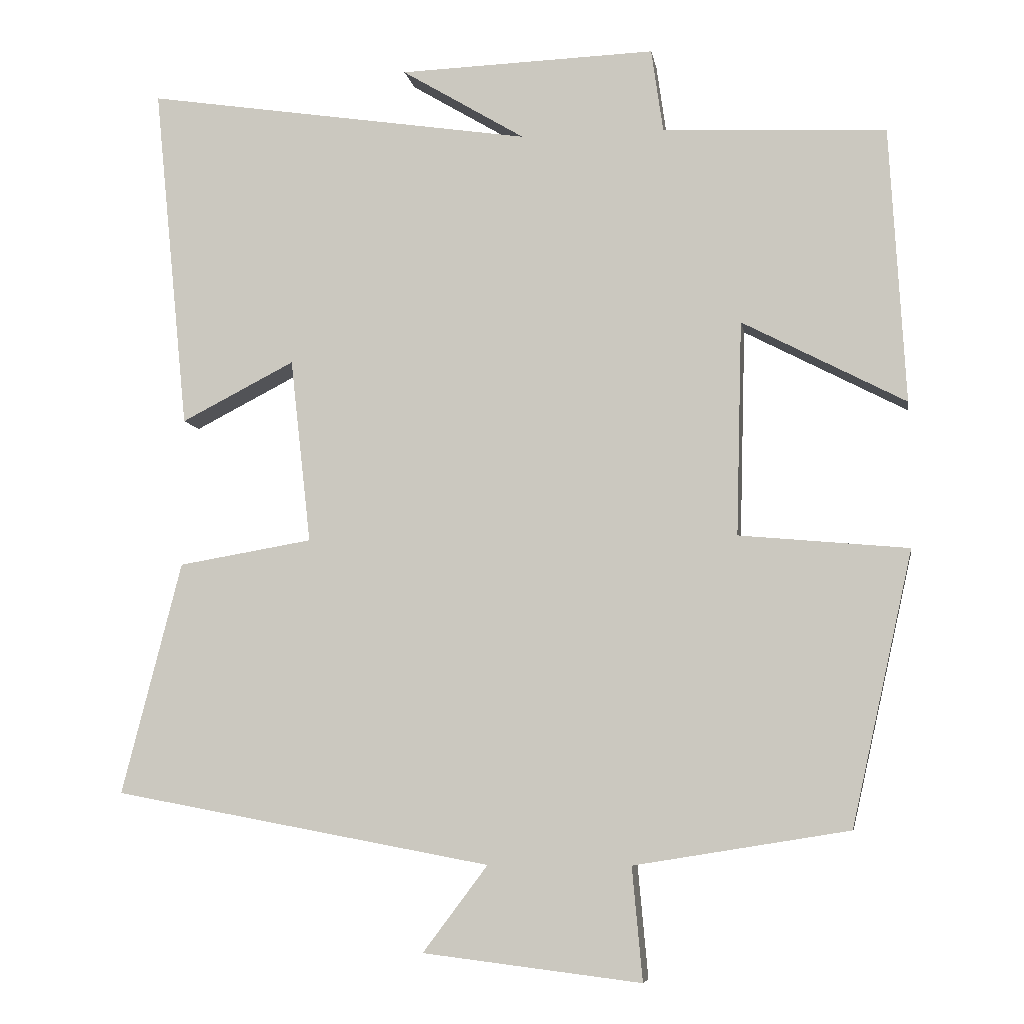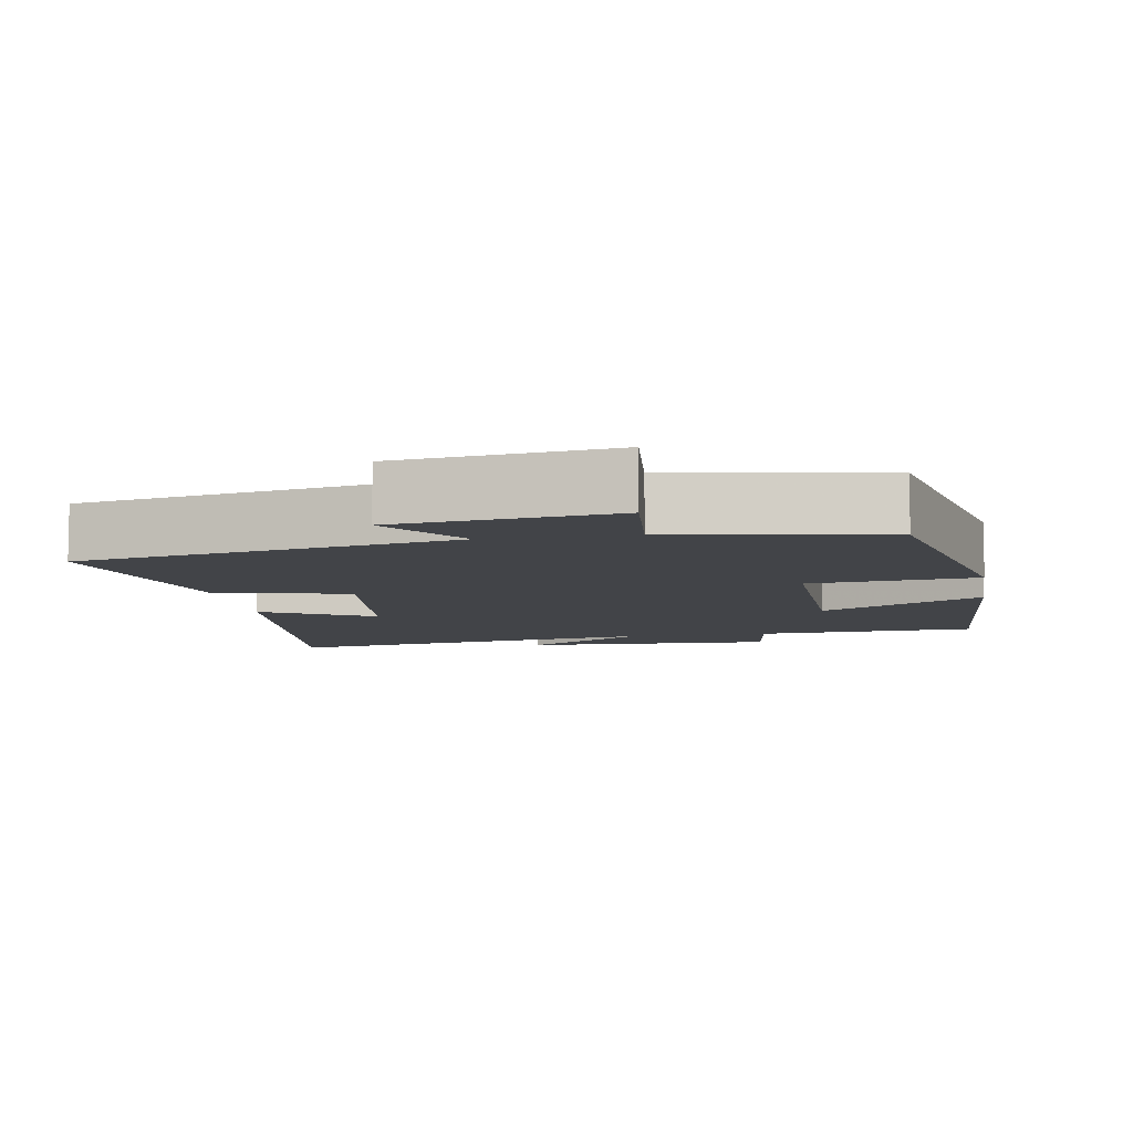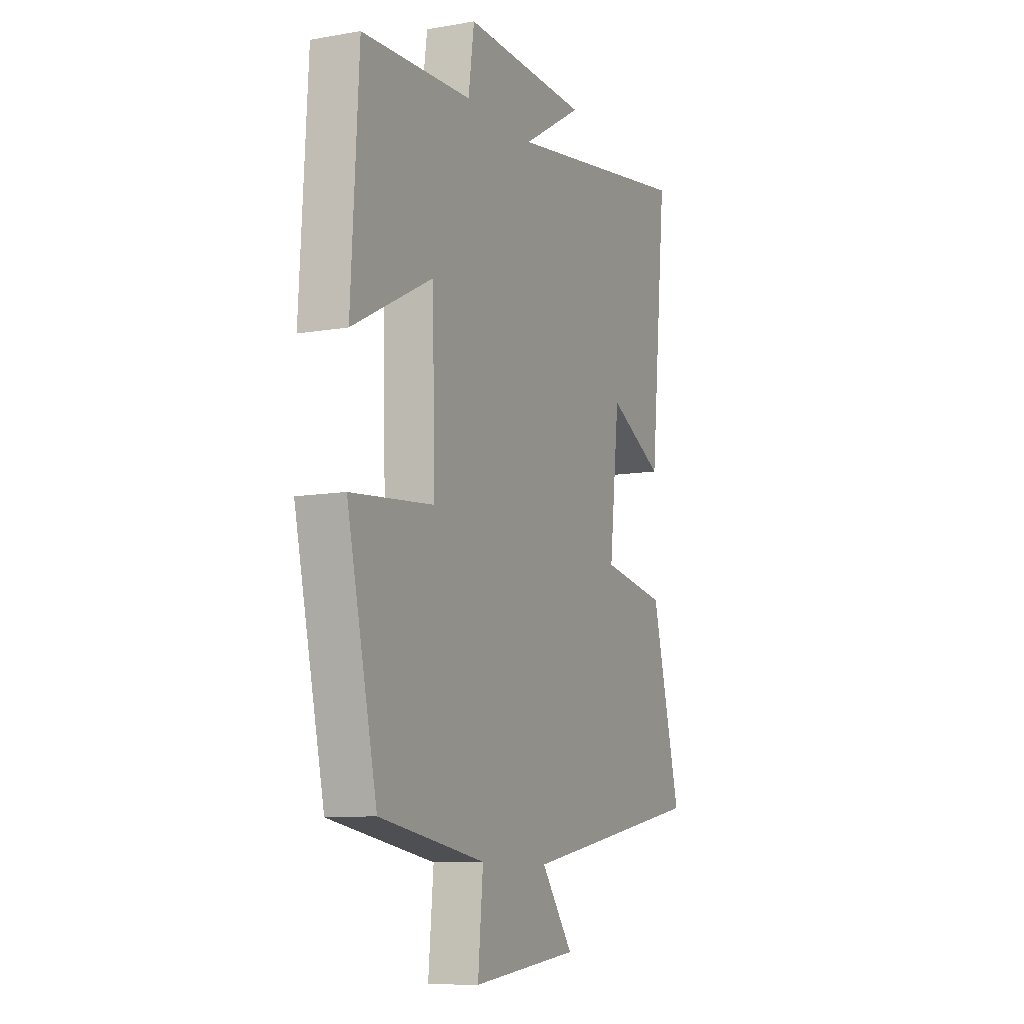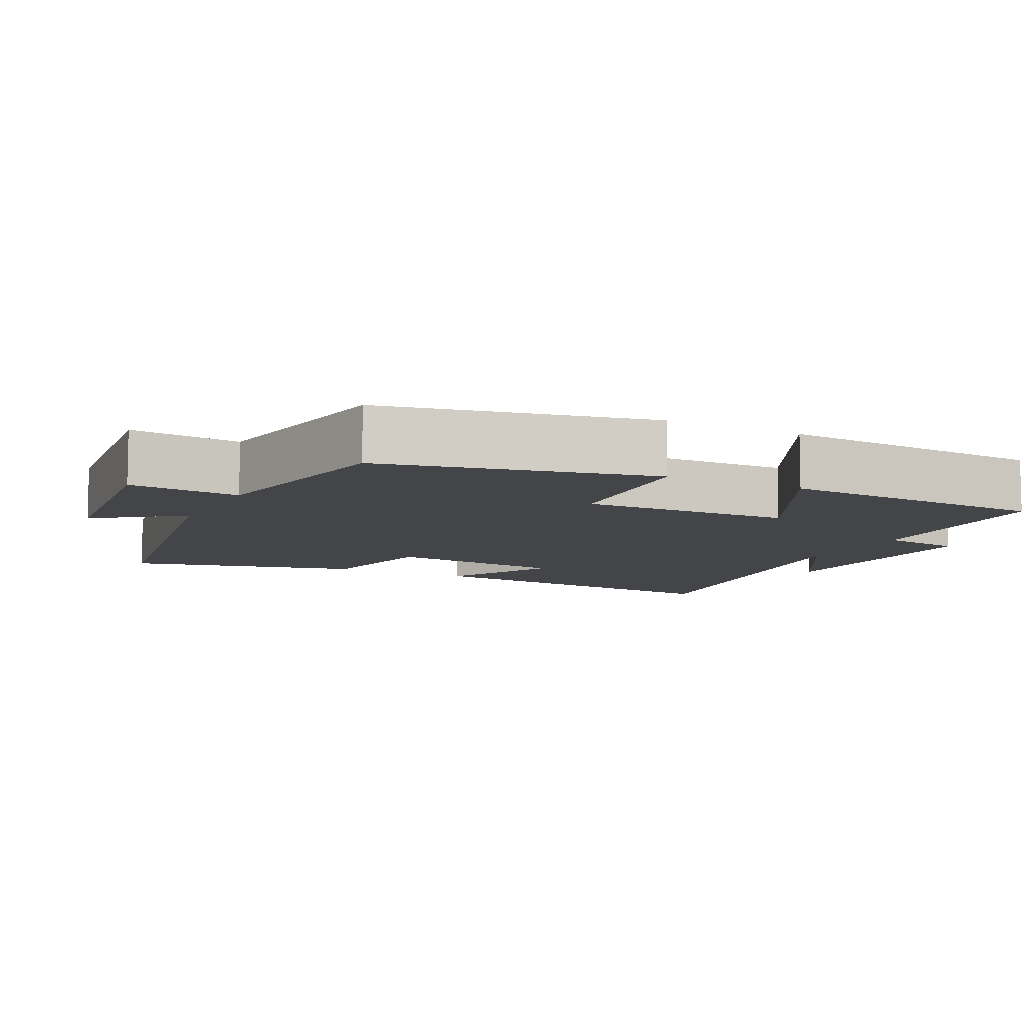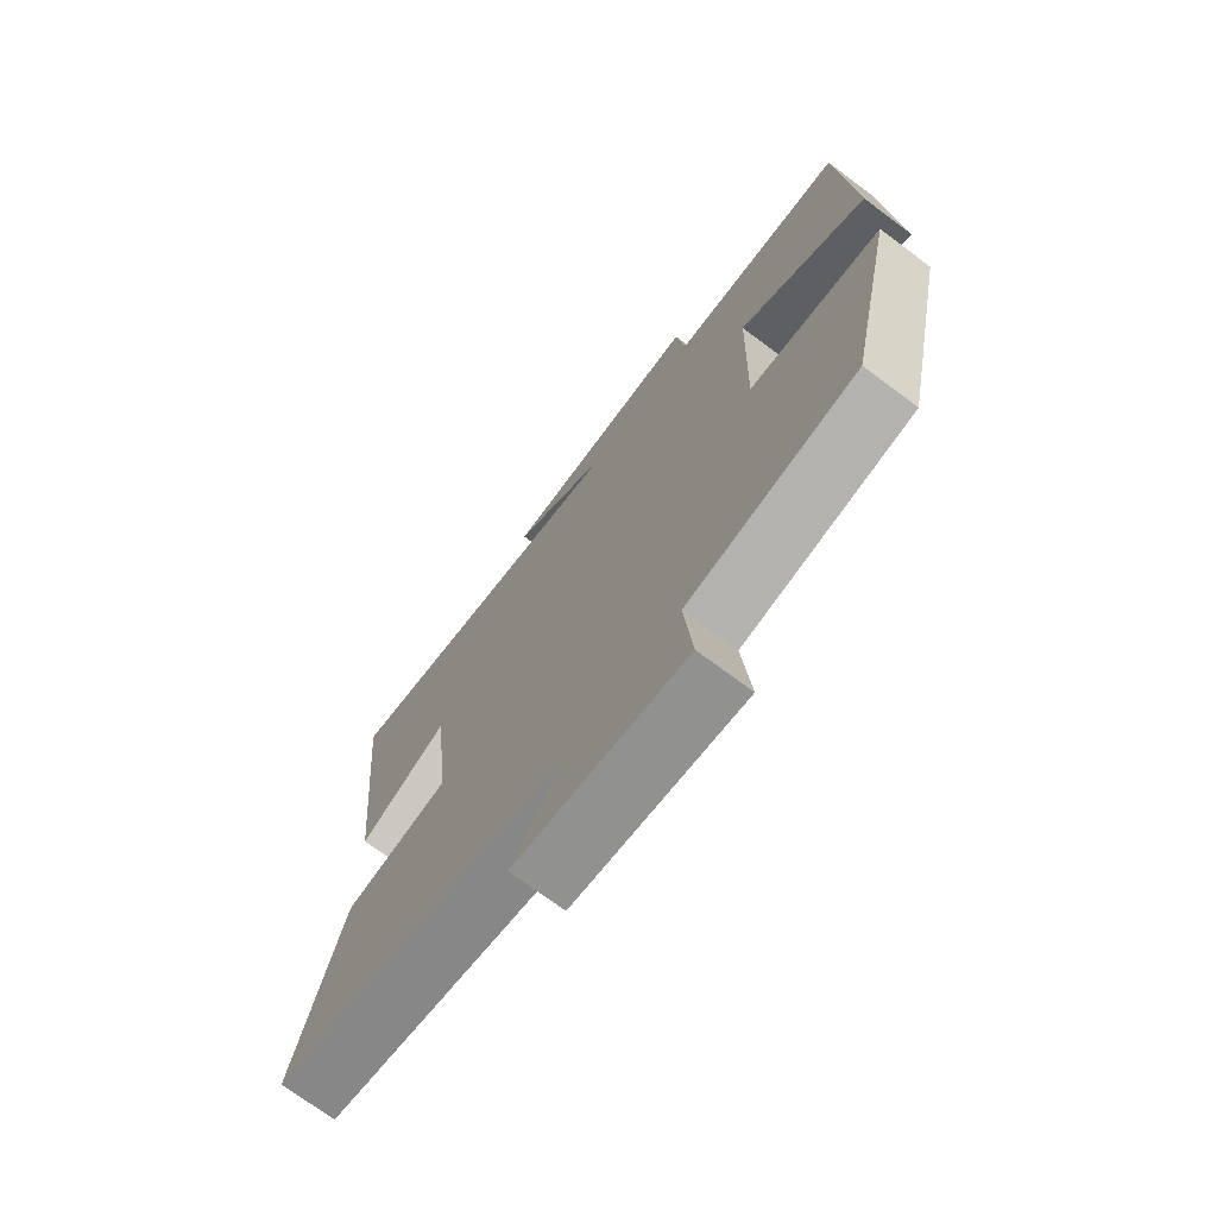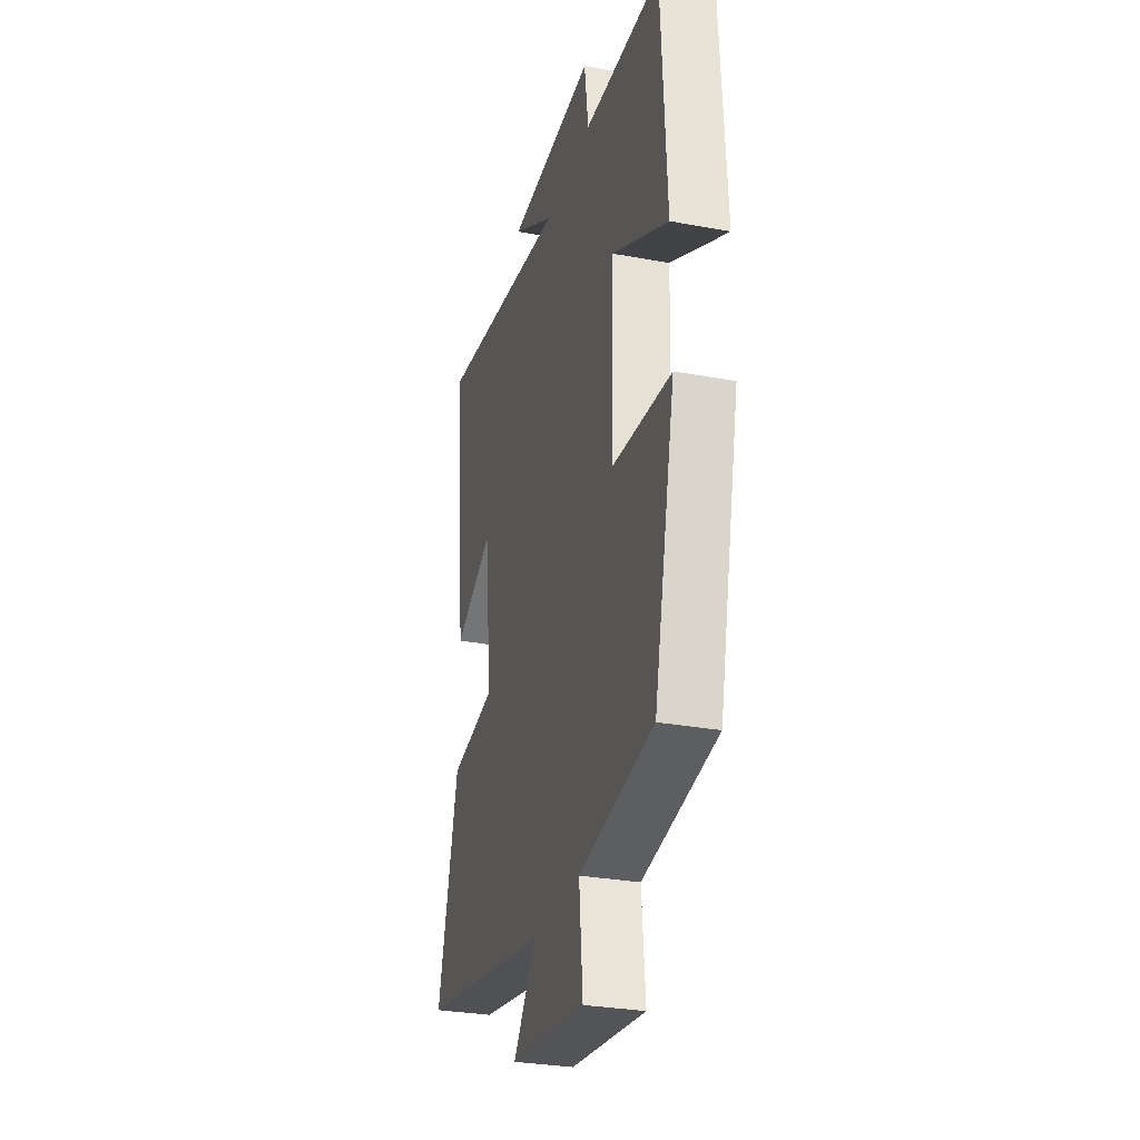
<metadata>
{"format":"obj","ext":"obj","renderer":"f3d","projection":"perspective","resolution":1024,"background":"white","views":[{"elev":-7.0,"azim":-170.7,"up":"+Z"},{"elev":-8.0,"azim":-170.7,"up":"+Y"},{"elev":-9.7,"azim":-65.6,"up":"+Z"},{"elev":-8.8,"azim":-117.1,"up":"+Y"},{"elev":-72.0,"azim":-126.7,"up":"+Z"},{"elev":-29.7,"azim":-105.2,"up":"+Z"}]}
</metadata>
<code>
v -0.479 0.07 0.486
v -0.176 0.07 0.5
v -0.16 0.07 0.613
v 0.188 0.07 0.601
v 0.02 0.07 0.5
v 0.547 0.07 0.581
v 0.5 0.07 0.113
v 0.346 0.07 0.192
v 0.318 0.07 -0.058
v 0.5 0.07 -0.089
v 0.581 0.07 -0.404
v 0.068 0.07 -0.5
v 0.156 0.07 -0.617
v -0.14 0.07 -0.653
v -0.126 0.07 -0.5
v -0.417 0.07 -0.453
v -0.5 0.07 -0.083
v -0.271 0.07 -0.062
v -0.279 0.07 0.228
v -0.5 0.07 0.113
v -0.479 0 0.486
v -0.176 0 0.5
v -0.16 0 0.613
v 0.188 0 0.601
v 0.02 0 0.5
v 0.547 0 0.581
v 0.5 0 0.113
v 0.346 0 0.192
v 0.318 0 -0.058
v 0.5 0 -0.089
v 0.581 0 -0.404
v 0.068 0 -0.5
v 0.156 0 -0.617
v -0.14 0 -0.653
v -0.126 0 -0.5
v -0.417 0 -0.453
v -0.5 0 -0.083
v -0.271 0 -0.062
v -0.279 0 0.228
v -0.5 0 0.113
f 19 20 1 2
f 18 19 2
f 15 16 17 18
f 15 18 2
f 12 13 14 15
f 11 12 15
f 10 11 15
f 9 10 15
f 15 2 3
f 9 15 3
f 8 9 3
f 5 6 7 8
f 5 8 3
f 3 4 5
f 22 21 40 39
f 22 39 38
f 38 37 36 35
f 22 38 35
f 35 34 33 32
f 35 32 31
f 35 31 30
f 35 30 29
f 23 22 35
f 23 35 29
f 23 29 28
f 28 27 26 25
f 23 28 25
f 25 24 23
f 1 21 22 2
f 2 22 23 3
f 3 23 24 4
f 4 24 25 5
f 5 25 26 6
f 6 26 27 7
f 7 27 28 8
f 8 28 29 9
f 9 29 30 10
f 10 30 31 11
f 11 31 32 12
f 12 32 33 13
f 13 33 34 14
f 14 34 35 15
f 15 35 36 16
f 16 36 37 17
f 17 37 38 18
f 18 38 39 19
f 19 39 40 20
f 20 40 21 1

</code>
